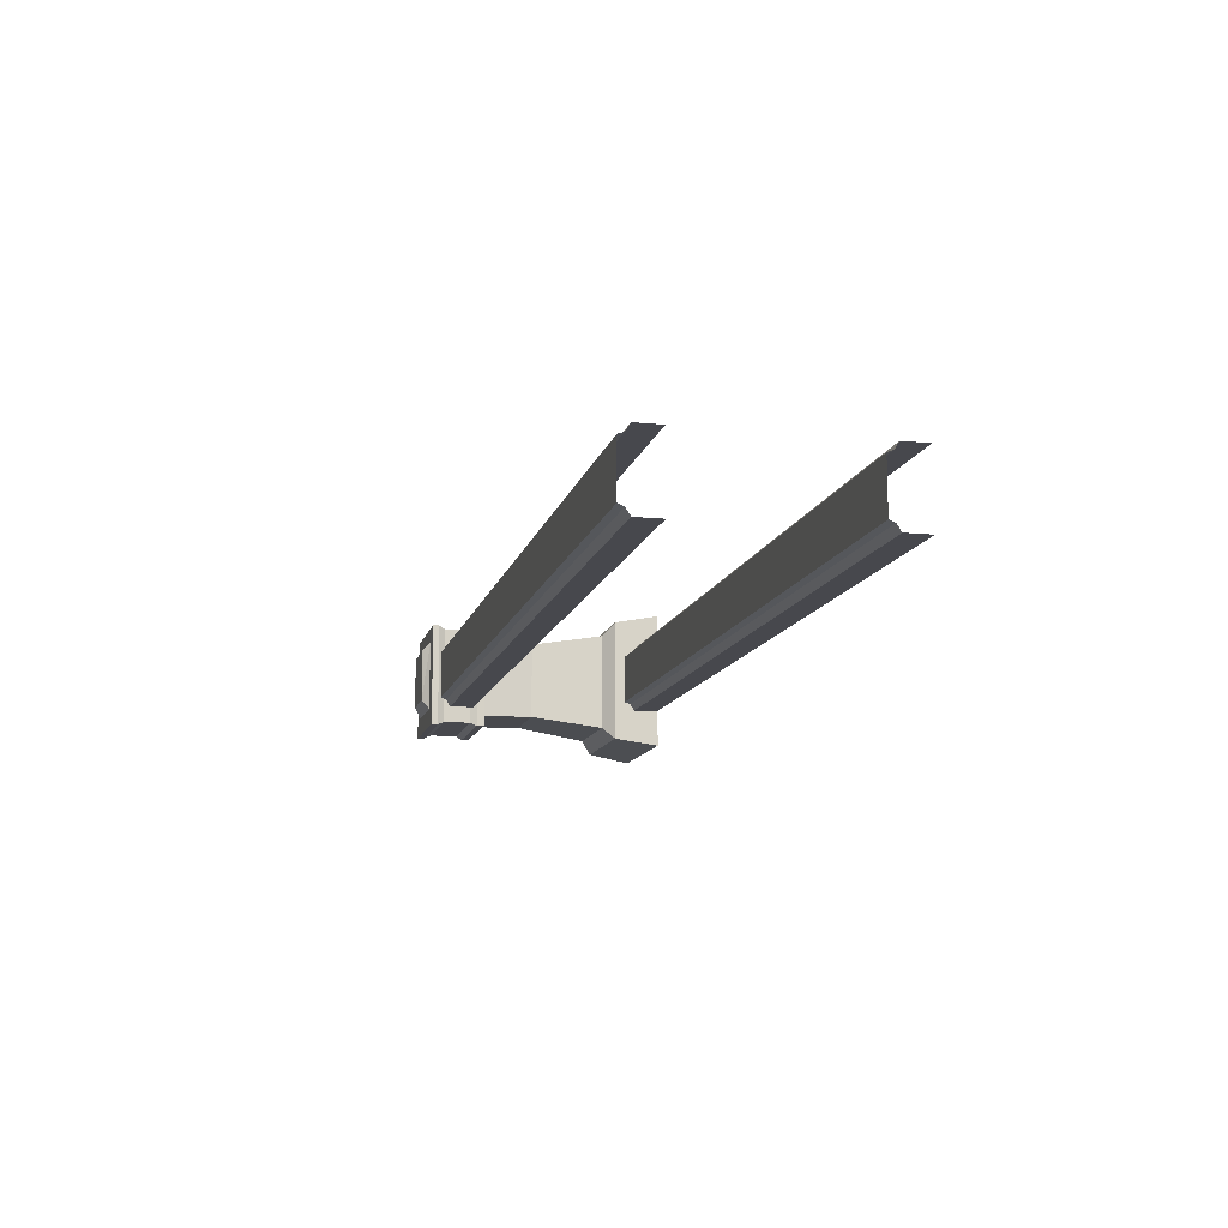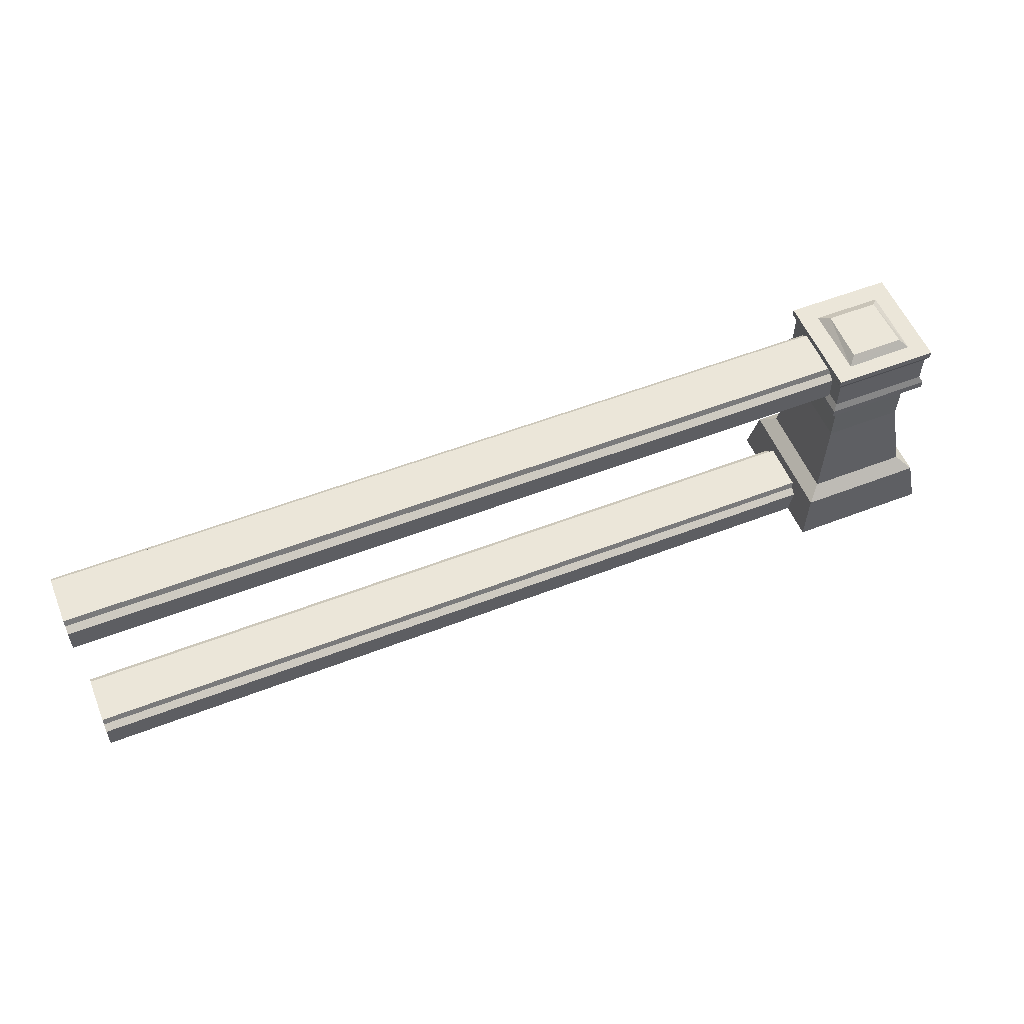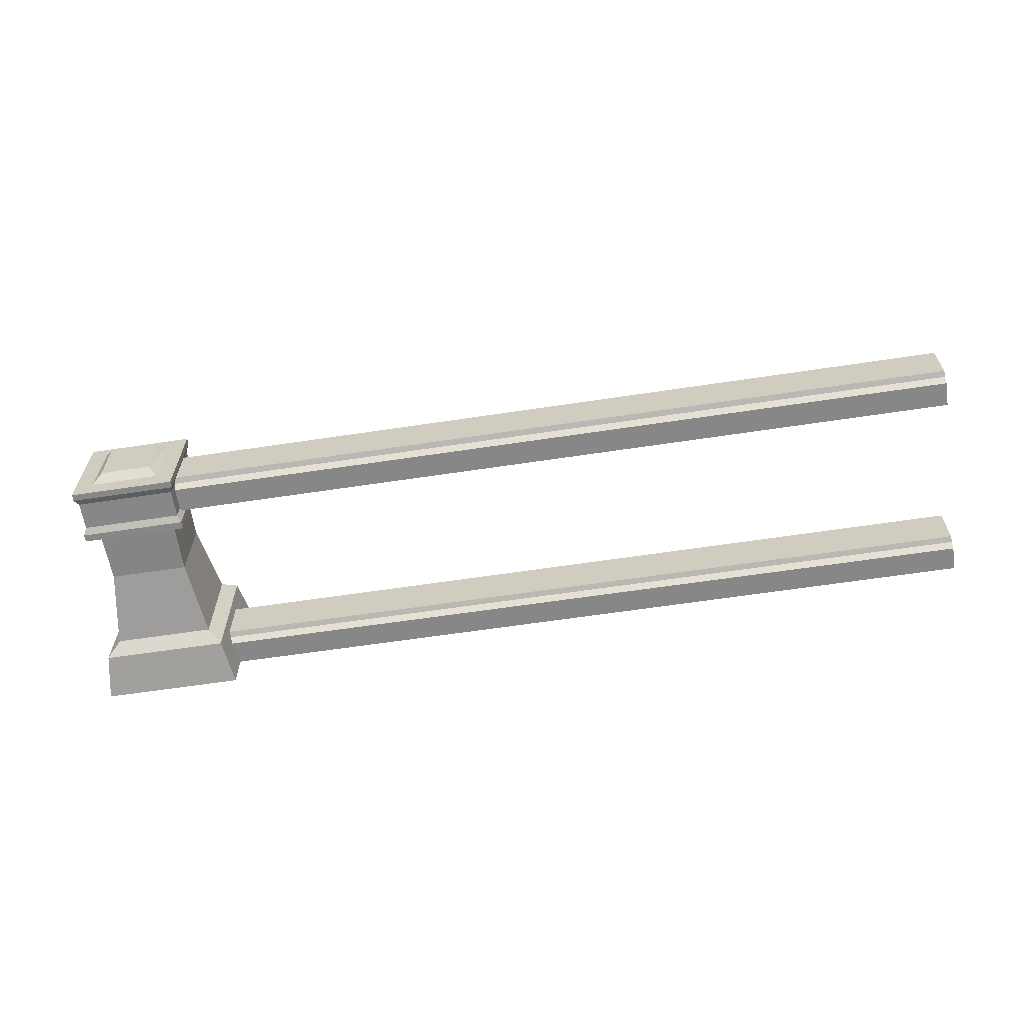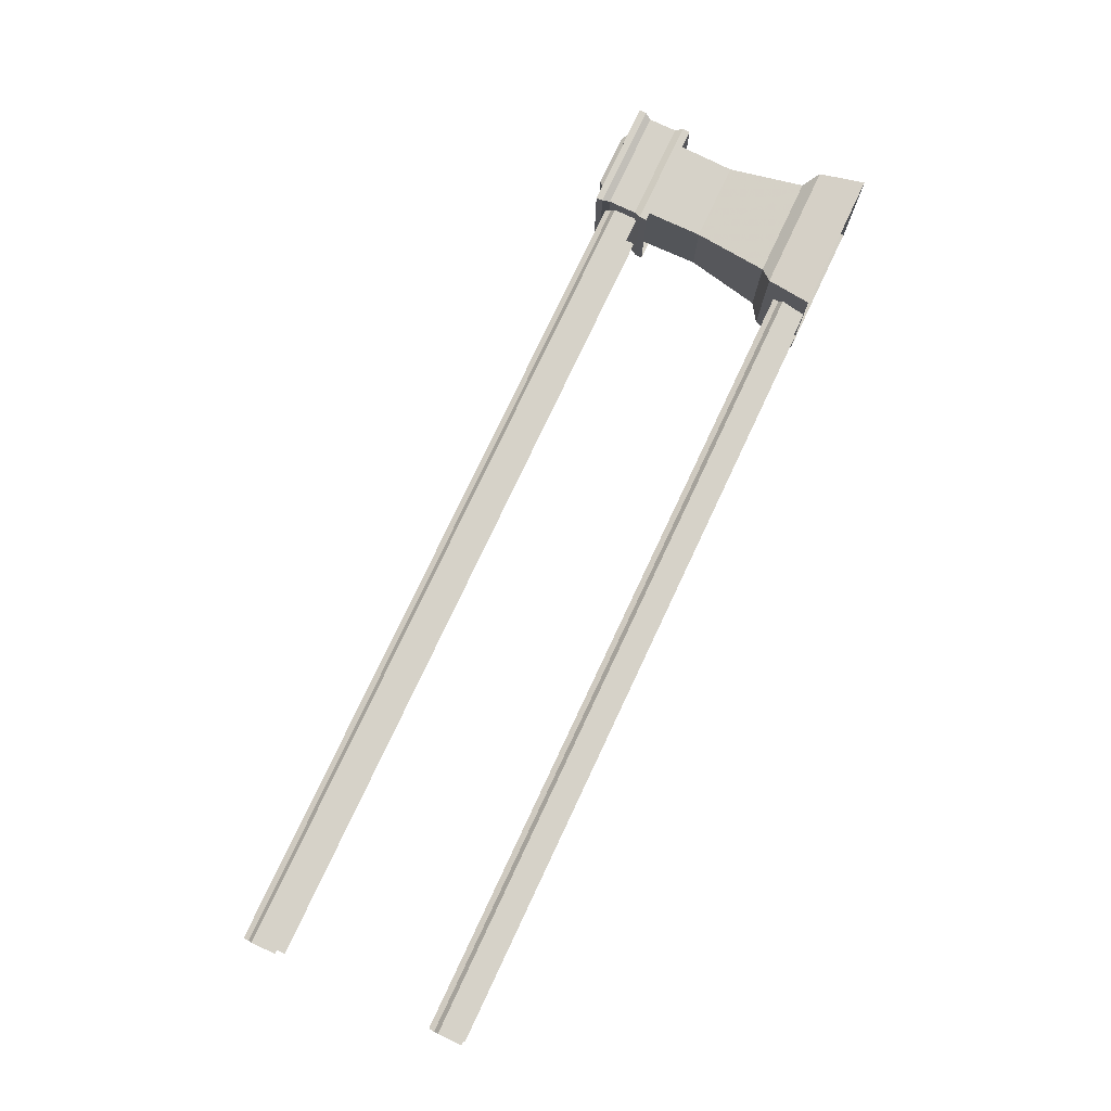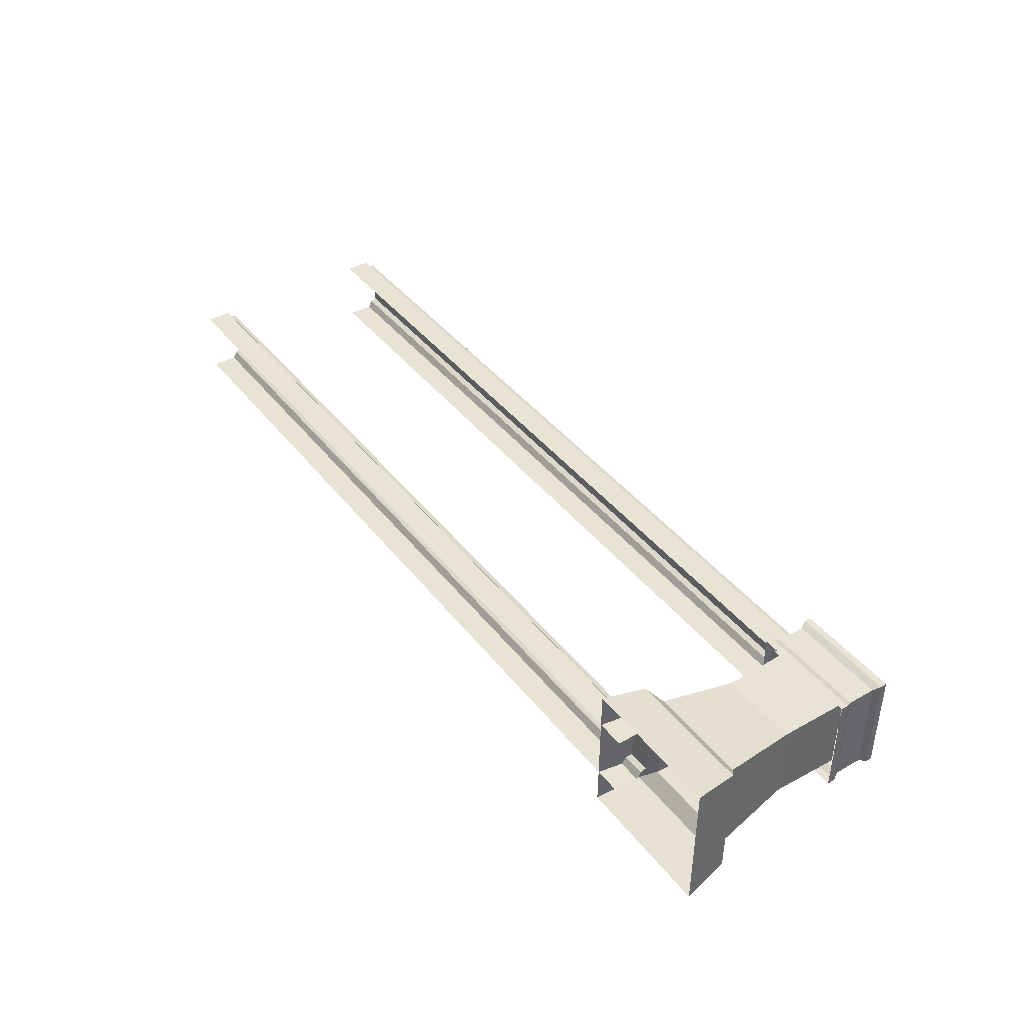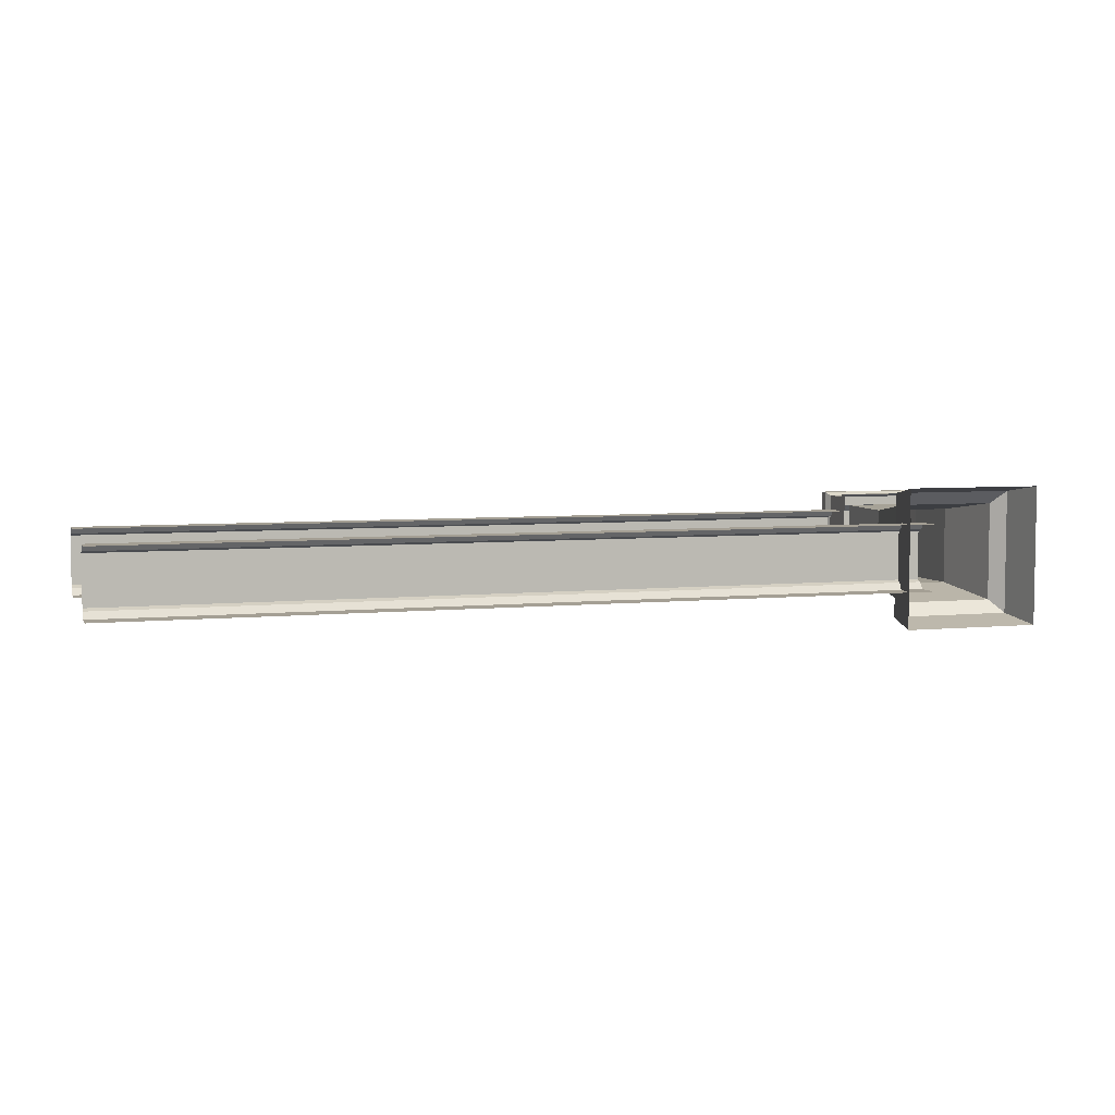
<metadata>
{"format":"obj","ext":"obj","renderer":"f3d","projection":"perspective","resolution":1024,"background":"white","views":[{"elev":-11.9,"azim":76.9,"up":"+Y"},{"elev":55.2,"azim":157.8,"up":"+Z"},{"elev":-62.6,"azim":8.7,"up":"+Y"},{"elev":78.0,"azim":115.3,"up":"+Y"},{"elev":41.3,"azim":-124.5,"up":"+Y"},{"elev":5.5,"azim":162.9,"up":"+Y"}]}
</metadata>
<code>
g zhucheng_yewai_291_langan_a
v -77.57 -5.203 50.45
v 102.4 -5.203 50.45
v 102.4 5.51 50.45
v -77.57 5.51 50.45
v -77.57 -7.199 42.85
v 102.4 -7.199 42.85
v 102.4 -7.199 48.23
v -77.57 -7.199 48.23
v 102.4 7.506 42.85
v -77.57 7.506 42.85
v -77.57 7.506 48.23
v 102.4 7.506 48.23
v -77.57 -7.199 48.23
v 102.4 -7.199 48.23
v 102.4 -5.69 49.19
v -77.57 -5.69 49.19
v 102.4 7.506 48.23
v -77.57 7.506 48.23
v -77.57 5.996 49.19
v 102.4 5.996 49.19
v -77.57 -5.69 49.19
v 102.4 -5.69 49.19
v 102.4 -5.203 50.45
v -77.57 -5.203 50.45
v 102.4 5.996 49.19
v -77.57 5.996 49.19
v -77.57 5.51 50.45
v 102.4 5.51 50.45
v -75.98 -10.97 12.27
v -78.33 -8.62 28.64
v -95.57 -8.62 28.64
v -97.92 -10.97 12.27
v -75.98 10.97 12.27
v -78.33 8.62 28.64
v -78.33 -8.62 28.64
v -75.98 -10.97 12.27
v -97.92 10.97 12.27
v -95.57 8.62 28.64
v -78.33 8.62 28.64
v -75.98 10.97 12.27
v -97.92 -10.97 12.27
v -95.57 -8.62 28.64
v -95.57 8.62 28.64
v -97.92 10.97 12.27
v -78.1 -8.848 43.44
v -95.8 -8.848 43.44
v -78.1 8.848 43.44
v -78.1 -8.848 43.44
v -95.8 8.848 43.44
v -78.1 8.848 43.44
v -95.8 -8.848 43.44
v -95.8 8.848 43.44
v -102.4 -15.44 -0.09434
v -71.51 -15.44 -0.09434
v -73.12 -13.83 9.717
v -100.8 -13.83 9.717
v -71.51 -15.44 -0.09434
v -71.51 15.44 -0.09434
v -73.12 13.83 9.717
v -73.12 -13.83 9.717
v -71.51 15.44 -0.09434
v -102.4 15.44 -0.09434
v -100.8 13.83 9.717
v -73.12 13.83 9.717
v -102.4 15.44 -0.09434
v -102.4 -15.44 -0.09434
v -100.8 -13.83 9.717
v -100.8 13.83 9.717
v -75.98 -10.97 12.27
v -97.92 -10.97 12.27
v -75.98 10.97 12.27
v -75.98 -10.97 12.27
v -97.92 10.97 12.27
v -75.98 10.97 12.27
v -97.92 -10.97 12.27
v -97.92 10.97 12.27
v -92.75 6.554 54.18
v -81.04 6.615 54.18
v -79.59 8.255 52.58
v -94.51 8.163 52.58
v -97.82 -10.87 43.48
v -76.08 -10.87 43.48
v -76.08 -10.87 49.62
v -97.82 -10.87 49.62
v -76.08 -10.87 43.48
v -76.08 10.87 43.48
v -76.08 10.87 49.62
v -76.08 -10.87 49.62
v -76.08 10.87 43.48
v -97.82 10.87 43.48
v -97.82 10.87 49.62
v -76.08 10.87 49.62
v -97.82 10.87 43.48
v -97.82 -10.87 43.48
v -97.82 -10.87 49.62
v -97.82 10.87 49.62
v -98.55 -11.61 41.97
v -75.34 -11.61 41.97
v -75.34 -11.61 51.13
v -98.55 -11.61 51.13
v -75.34 -11.61 41.97
v -75.34 11.61 41.97
v -75.34 11.61 51.13
v -75.34 -11.61 51.13
v -75.34 11.61 41.97
v -98.55 11.61 41.97
v -98.55 11.61 51.13
v -75.34 11.61 51.13
v -98.55 11.61 41.97
v -98.55 -11.61 41.97
v -98.55 -11.61 51.13
v -98.55 11.61 51.13
v -98.55 -11.61 40.36
v -75.34 -11.61 40.36
v -75.34 -11.61 52.58
v -98.55 -11.61 52.58
v -75.34 -11.61 40.36
v -75.34 11.61 40.36
v -75.34 11.61 52.58
v -75.34 -11.61 52.58
v -75.34 11.61 40.36
v -98.55 11.61 40.36
v -98.55 11.61 52.58
v -75.34 11.61 52.58
v -98.55 11.61 40.36
v -98.55 -11.61 40.36
v -98.55 -11.61 52.58
v -98.55 11.61 52.58
v -77.57 -5.203 7.546
v 102.4 -5.203 7.546
v 102.4 5.51 7.546
v -77.57 5.51 7.546
v -77.57 -7.199 -0.05117
v 102.4 -7.199 -0.05117
v 102.4 -7.199 5.329
v -77.57 -7.199 5.329
v 102.4 7.506 -0.05117
v -77.57 7.506 -0.05117
v -77.57 7.506 5.329
v 102.4 7.506 5.329
v -77.57 -7.199 5.329
v 102.4 -7.199 5.329
v 102.4 -5.69 6.284
v -77.57 -5.69 6.284
v 102.4 7.506 5.329
v -77.57 7.506 5.329
v -77.57 5.996 6.284
v 102.4 5.996 6.284
v -77.57 -5.69 6.284
v 102.4 -5.69 6.284
v 102.4 -5.203 7.546
v -77.57 -5.203 7.546
v 102.4 5.996 6.284
v -77.57 5.996 6.284
v -77.57 5.51 7.546
v 102.4 5.51 7.546
v -79.53 -7.402 52.58
v -75.34 -11.61 52.58
v -75.34 11.61 52.58
v -79.59 8.255 52.58
v -98.55 11.61 52.58
v -94.51 8.163 52.58
v -98.55 -11.61 52.58
v -94.57 -7.446 52.58
v -81.28 -5.104 54.18
v -79.53 -7.402 52.58
v -79.59 8.255 52.58
v -81.04 6.615 54.18
v -81.04 6.615 54.18
v -92.75 6.554 54.18
v -92.5 -5.143 54.18
v -81.28 -5.104 54.18
v -94.57 -7.446 52.58
v -79.53 -7.402 52.58
v -81.28 -5.104 54.18
v -92.5 -5.143 54.18
v -94.51 8.163 52.58
v -94.57 -7.446 52.58
v -92.5 -5.143 54.18
v -92.75 6.554 54.18
f 1 2 3
f 3 4 1
f 5 6 7
f 7 8 5
f 9 10 11
f 11 12 9
f 13 14 15
f 15 16 13
f 17 18 19
f 19 20 17
f 21 22 23
f 23 24 21
f 25 26 27
f 27 28 25
f 29 30 31
f 31 32 29
f 33 34 35
f 35 36 33
f 37 38 39
f 39 40 37
f 41 42 43
f 43 44 41
f 45 46 31
f 31 30 45
f 47 48 35
f 35 34 47
f 49 50 39
f 39 38 49
f 51 52 43
f 43 42 51
f 53 54 55
f 55 56 53
f 57 58 59
f 59 60 57
f 61 62 63
f 63 64 61
f 65 66 67
f 67 68 65
f 56 55 69
f 69 70 56
f 60 59 71
f 71 72 60
f 64 63 73
f 73 74 64
f 68 67 75
f 75 76 68
f 77 78 79
f 79 80 77
f 81 82 83
f 83 84 81
f 85 86 87
f 87 88 85
f 89 90 91
f 91 92 89
f 93 94 95
f 95 96 93
f 97 98 82
f 82 81 97
f 99 100 84
f 84 83 99
f 101 102 86
f 86 85 101
f 103 104 88
f 88 87 103
f 105 106 90
f 90 89 105
f 107 108 92
f 92 91 107
f 109 110 94
f 94 93 109
f 111 112 96
f 96 95 111
f 113 114 98
f 98 97 113
f 115 116 100
f 100 99 115
f 117 118 102
f 102 101 117
f 119 120 104
f 104 103 119
f 121 122 106
f 106 105 121
f 123 124 108
f 108 107 123
f 125 126 110
f 110 109 125
f 127 128 112
f 112 111 127
f 129 130 131
f 131 132 129
f 133 134 135
f 135 136 133
f 137 138 139
f 139 140 137
f 141 142 143
f 143 144 141
f 145 146 147
f 147 148 145
f 149 150 151
f 151 152 149
f 153 154 155
f 155 156 153
f 157 158 159
f 159 160 157
f 160 159 161
f 161 162 160
f 162 161 163
f 163 164 162
f 164 163 158
f 158 157 164
f 165 166 167
f 167 168 165
f 169 170 171
f 171 172 169
f 173 174 175
f 175 176 173
f 177 178 179
f 179 180 177

</code>
